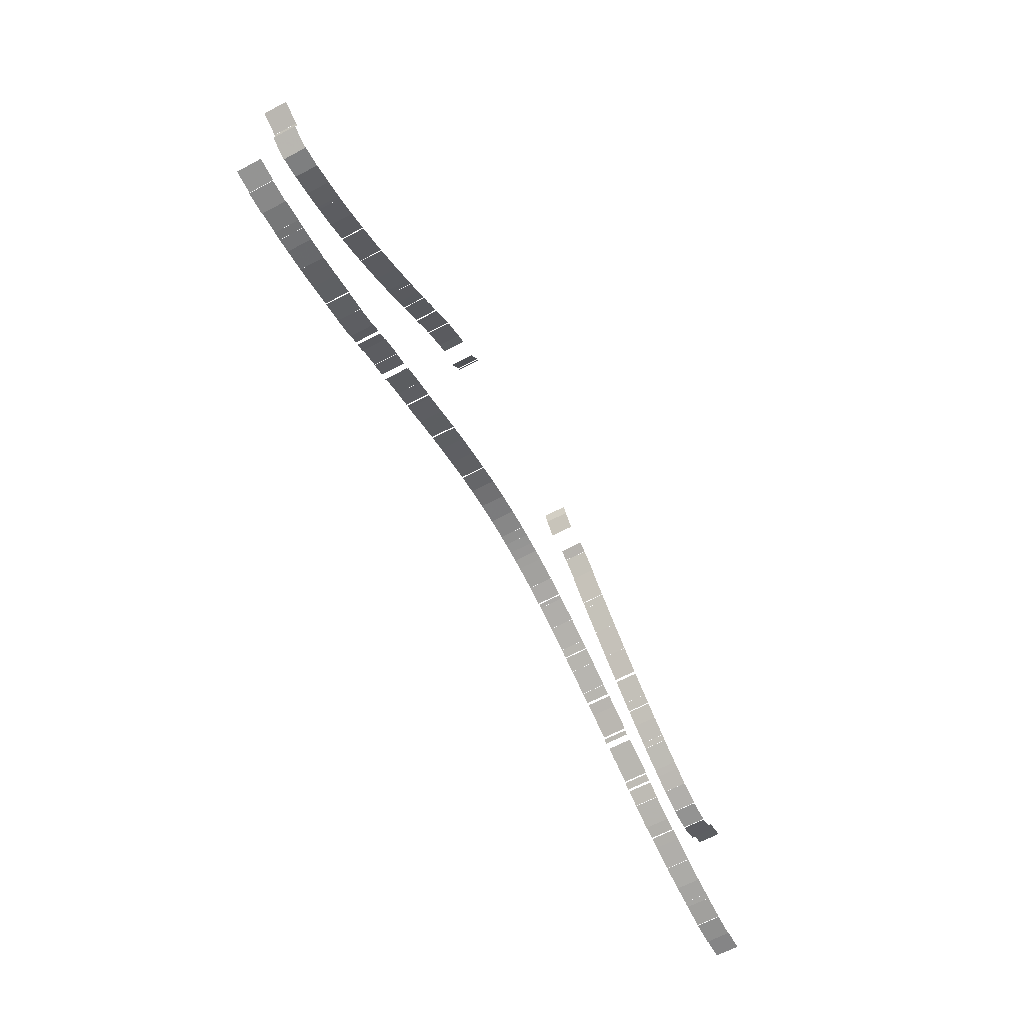
<metadata>
{"format":"obj","ext":"obj","renderer":"f3d","projection":"perspective","resolution":1024,"background":"white","views":[{"elev":-64.2,"azim":-61.8,"up":"+Y"}]}
</metadata>
<code>
v 0 0.3526 0
v 0 0.3526 0.0146
v 0.0127 0.3519 0.0146
v 0.0127 0.3519 0
f 1 2 3 4
v 0.0127 0.3506 0.0146
v 0.02539 0.3509 0.0146
v 0.02539 0.3509 0
v 0.0127 0.3506 0
f 5 6 7 8
v 0.02539 0.352 0
v 0.02539 0.352 0.0146
v 0.03809 0.3539 0.0146
v 0.03809 0.3539 0
f 9 10 11 12
v 0.03809 0.3534 0
v 0.03809 0.3534 0.0146
v 0.04286 0.3543 0.0146
v 0.04286 0.3543 0
f 13 14 15 16
v 0.04299 0.3543 0.0146
v 0.05078 0.3556 0.0146
v 0.05078 0.3556 0
v 0.04299 0.3543 0
f 17 18 19 20
v 0.05078 0.3559 0.0146
v 0.06348 0.3589 0.0146
v 0.06348 0.3589 0
v 0.05078 0.3559 0
f 21 22 23 24
v 0.06348 0.3588 0.0146
v 0.07617 0.3626 0.0146
v 0.07617 0.3626 0
v 0.06348 0.3588 0
f 25 26 27 28
v 0.07617 0.363 0.0146
v 0.08877 0.367 0.0146
v 0.08877 0.367 0
v 0.07617 0.363 0
f 29 30 31 32
v 0.08787 0.367 0
v 0.08787 0.367 0.0146
v 0.08887 0.3674 0.0146
v 0.08887 0.3674 0
f 33 34 35 36
v 0.08943 0.367 0
v 0.08943 0.367 0.0146
v 0.1016 0.371 0.0146
v 0.1016 0.371 0
f 37 38 39 40
v 0.1016 0.3706 0
v 0.1016 0.3706 0.0146
v 0.1143 0.3759 0.0146
v 0.1143 0.3759 0
f 41 42 43 44
v 0.1143 0.3767 0.0146
v 0.12 0.3798 0.0146
v 0.12 0.3798 0
v 0.1143 0.3767 0
f 45 46 47 48
v 0.1217 0.3798 0.0146
v 0.127 0.3827 0.0146
v 0.127 0.3827 0
v 0.1217 0.3798 0
f 49 50 51 52
v 0.127 0.3839 0.0146
v 0.1397 0.3896 0.0146
v 0.1397 0.3896 0
v 0.127 0.3839 0
f 53 54 55 56
v 0.1397 0.3889 0
v 0.1397 0.3889 0.0146
v 0.1479 0.3926 0.0146
v 0.1479 0.3926 0
f 57 58 59 60
v 0.1512 0.3926 0
v 0.1512 0.3926 0.0146
v 0.1523 0.3931 0.0146
v 0.1523 0.3931 0
f 61 62 63 64
v 0.1523 0.3952 0.0146
v 0.165 0.4012 0.0146
v 0.165 0.4012 0
v 0.1523 0.3952 0
f 65 66 67 68
v 0.165 0.4011 0.0146
v 0.1752 0.4053 0.0146
v 0.1752 0.4053 0
v 0.165 0.4011 0
f 69 70 71 72
v 0.176 0.4053 0.0146
v 0.1777 0.4061 0.0146
v 0.1777 0.4061 0
v 0.176 0.4053 0
f 73 74 75 76
v 0.1777 0.406 0.0146
v 0.1904 0.4114 0.0146
v 0.1904 0.4114 0
v 0.1777 0.406 0
f 77 78 79 80
v 0.1904 0.4117 0.0146
v 0.2031 0.4172 0.0146
v 0.2031 0.4172 0
v 0.1904 0.4117 0
f 81 82 83 84
v 0.2031 0.4174 0
v 0.2031 0.4174 0.0146
v 0.2048 0.4181 0.0146
v 0.2048 0.4181 0
f 85 86 87 88
v 0.2056 0.4181 0.0146
v 0.2158 0.4221 0.0146
v 0.2158 0.4221 0
v 0.2056 0.4181 0
f 89 90 91 92
v 0.2158 0.4222 0.0146
v 0.2285 0.4267 0.0146
v 0.2285 0.4267 0
v 0.2158 0.4222 0
f 93 94 95 96
v 0.2285 0.4267 0.0146
v 0.2412 0.4306 0.0146
v 0.2412 0.4306 0
v 0.2285 0.4267 0
f 97 98 99 100
v 0.242 0.4309 0.0146
v 0.2539 0.4339 0.0146
v 0.2539 0.4339 0
v 0.242 0.4309 0
f 101 102 103 104
v 0.2539 0.4339 0.0146
v 0.2666 0.4364 0.0146
v 0.2666 0.4364 0
v 0.2539 0.4339 0
f 105 106 107 108
v 0.2666 0.4364 0.0146
v 0.2793 0.4379 0.0146
v 0.2793 0.4379 0
v 0.2666 0.4364 0
f 109 110 111 112
v 0.2793 0.4379 0.0146
v 0.292 0.4384 0.0146
v 0.292 0.4384 0
v 0.2793 0.4379 0
f 113 114 115 116
v 0.0127 0.4636 0.0146
v 0.0127 0.4636 0
v 0.02539 0.458 0
v 0.02539 0.458 0.0146
f 117 118 119 120
v 0.02539 0.4596 0.0146
v 0.02539 0.4596 0
v 0.03809 0.4608 0
v 0.03809 0.4608 0.0146
f 121 122 123 124
v 0.03809 0.4614 0
v 0.05078 0.465 0
v 0.05078 0.465 0.0146
v 0.03809 0.4614 0.0146
f 125 126 127 128
v 0.05078 0.4651 0.0146
v 0.05078 0.4651 0
v 0.06173 0.4691 0
v 0.06173 0.4691 0.0146
f 129 130 131 132
v 0 0.4761 0.0146
v 0 0.4761 0
v 0.0127 0.4703 0
v 0.0127 0.4703 0.0146
f 133 134 135 136
v 0.0127 0.4699 0.0146
v 0.0127 0.4699 0
v 0.01372 0.4691 0
v 0.01372 0.4691 0.0146
f 137 138 139 140
v 0.06157 0.4691 0
v 0.06348 0.4699 0
v 0.06348 0.4699 0.0146
v 0.06157 0.4691 0.0146
f 141 142 143 144
v 0.06348 0.4698 0.0146
v 0.06348 0.4698 0
v 0.07617 0.4755 0
v 0.07617 0.4755 0.0146
f 145 146 147 148
v 0.07617 0.4756 0
v 0.08813 0.4819 0
v 0.08813 0.4819 0.0146
v 0.07617 0.4756 0.0146
f 149 150 151 152
v 0.08887 0.4824 0
v 0.1016 0.4897 0
v 0.1016 0.4897 0.0146
v 0.08887 0.4824 0.0146
f 153 154 155 156
v 0.1016 0.4898 0
v 0.1087 0.4947 0
v 0.1087 0.4947 0.0146
v 0.1016 0.4898 0.0146
f 157 158 159 160
v 0.1091 0.4947 0
v 0.1143 0.4983 0
v 0.1143 0.4983 0.0146
v 0.1091 0.4947 0.0146
f 161 162 163 164
v 0.1143 0.4984 0
v 0.127 0.5073 0
v 0.127 0.5073 0.0146
v 0.1143 0.4984 0.0146
f 165 166 167 168
v 0.127 0.5077 0
v 0.1397 0.517 0
v 0.1397 0.517 0.0146
v 0.127 0.5077 0.0146
f 169 170 171 172
v 0.1397 0.5172 0
v 0.1432 0.5202 0
v 0.1432 0.5202 0.0146
v 0.1397 0.5172 0.0146
f 173 174 175 176
v 0.1434 0.5202 0
v 0.1523 0.5274 0
v 0.1523 0.5274 0.0146
v 0.1434 0.5202 0.0146
f 177 178 179 180
v 0.1523 0.5275 0
v 0.1587 0.533 0
v 0.1587 0.533 0.0146
v 0.1523 0.5275 0.0146
f 181 182 183 184
v 0.1592 0.533 0.0146
v 0.1592 0.533 0
v 0.165 0.538 0
v 0.165 0.538 0.0146
f 185 186 187 188
v 0.165 0.5383 0
v 0.1735 0.5457 0
v 0.1735 0.5457 0.0146
v 0.165 0.5383 0.0146
f 189 190 191 192
v 0.1744 0.5457 0
v 0.1777 0.5487 0
v 0.1777 0.5487 0.0146
v 0.1744 0.5457 0.0146
f 193 194 195 196
v 0.1777 0.5499 0
v 0.1888 0.5585 0
v 0.1888 0.5585 0.0146
v 0.1777 0.5499 0.0146
f 197 198 199 200
v 0.1895 0.5585 0
v 0.1904 0.5593 0
v 0.1904 0.5593 0.0146
v 0.1895 0.5585 0.0146
f 201 202 203 204
v 0.1904 0.5601 0
v 0.2031 0.5677 0
v 0.2031 0.5677 0.0146
v 0.1904 0.5601 0.0146
f 205 206 207 208
v 0.2031 0.5685 0
v 0.2095 0.5712 0
v 0.2095 0.5712 0.0146
v 0.2031 0.5685 0.0146
f 209 210 211 212
v 0.2205 0.5712 0.0146
v 0.2205 0.5712 0
v 0.2285 0.5828 0
v 0.2285 0.5828 0.0146
f 213 214 215 216
v 0.2285 0.5809 0.0146
v 0.2285 0.5809 0
v 0.2301 0.584 0
v 0.2301 0.584 0.0146
f 217 218 219 220
v 0.292 0.4382 0.0146
v 0.298 0.438 0.0146
v 0.298 0.438 0
v 0.292 0.4382 0
f 221 222 223 224
v 0.298 0.438 0
v 0.298 0.438 0.0146
v 0.304 0.4376 0.0146
v 0.304 0.4376 0
f 225 226 227 228
v 0.304 0.4376 0
v 0.304 0.4376 0.0146
v 0.31 0.437 0.0146
v 0.31 0.437 0
f 229 230 231 232
v 0.31 0.4372 0.0146
v 0.316 0.4362 0.0146
v 0.316 0.4362 0
v 0.31 0.4372 0
f 233 234 235 236
v 0.5384 0.3543 0
v 0.5384 0.3543 0.0146
v 0.5417 0.3536 0.0146
v 0.5417 0.3536 0
f 237 238 239 240
v 0.5417 0.3535 0
v 0.5417 0.3535 0.0146
v 0.5558 0.3513 0.0146
v 0.5558 0.3513 0
f 241 242 243 244
v 0.5558 0.3506 0.0146
v 0.5699 0.3503 0.0146
v 0.5699 0.3503 0
v 0.5558 0.3506 0
f 245 246 247 248
v 0.5699 0.3514 0.0146
v 0.584 0.3521 0.0146
v 0.584 0.3521 0
v 0.5699 0.3514 0
f 249 250 251 252
v 0.4933 0.367 0
v 0.4933 0.367 0.0146
v 0.4994 0.3651 0.0146
v 0.4994 0.3651 0
f 253 254 255 256
v 0.4994 0.365 0.0146
v 0.5135 0.3605 0.0146
v 0.5135 0.3605 0
v 0.4994 0.365 0
f 257 258 259 260
v 0.5135 0.3601 0
v 0.5135 0.3601 0.0146
v 0.5276 0.3562 0.0146
v 0.5276 0.3562 0
f 261 262 263 264
v 0.5382 0.3543 0.0146
v 0.5382 0.3543 0
v 0.5276 0.3565 0
v 0.5276 0.3565 0.0146
f 265 266 267 268
v 0.4625 0.3798 0.0146
v 0.4712 0.3752 0.0146
v 0.4712 0.3752 0
v 0.4625 0.3798 0
f 269 270 271 272
v 0.4712 0.3746 0
v 0.4712 0.3746 0.0146
v 0.4853 0.369 0.0146
v 0.4853 0.369 0
f 273 274 275 276
v 0.4853 0.3694 0.0146
v 0.4925 0.367 0.0146
v 0.4925 0.367 0
v 0.4853 0.3694 0
f 277 278 279 280
v 0.4357 0.3926 0
v 0.4357 0.3926 0.0146
v 0.4429 0.3893 0.0146
v 0.4429 0.3893 0
f 281 282 283 284
v 0.4429 0.39 0
v 0.4429 0.39 0.0146
v 0.4571 0.3836 0.0146
v 0.4571 0.3836 0
f 285 286 287 288
v 0.4571 0.382 0.0146
v 0.4609 0.3798 0.0146
v 0.4609 0.3798 0
v 0.4571 0.382 0
f 289 290 291 292
v 0.4082 0.4053 0
v 0.4082 0.4053 0.0146
v 0.4147 0.4025 0.0146
v 0.4147 0.4025 0
f 293 294 295 296
v 0.4147 0.4027 0
v 0.4147 0.4027 0.0146
v 0.4288 0.3962 0.0146
v 0.4288 0.3962 0
f 297 298 299 300
v 0.4314 0.3926 0.0146
v 0.4314 0.3926 0
v 0.4288 0.3937 0
v 0.4288 0.3937 0.0146
f 301 302 303 304
v 0.3779 0.4181 0
v 0.3779 0.4181 0.0146
v 0.3865 0.4145 0.0146
v 0.3865 0.4145 0
f 305 306 307 308
v 0.3865 0.4142 0
v 0.3865 0.4142 0.0146
v 0.4006 0.4083 0.0146
v 0.4006 0.4083 0
f 309 310 311 312
v 0.4006 0.4078 0.0146
v 0.4064 0.4053 0.0146
v 0.4064 0.4053 0
v 0.4006 0.4078 0
f 313 314 315 316
v 0.3419 0.4309 0.0146
v 0.3442 0.4302 0.0146
v 0.3442 0.4302 0
v 0.3419 0.4309 0
f 317 318 319 320
v 0.3442 0.4301 0
v 0.3442 0.4301 0.0146
v 0.3583 0.4256 0.0146
v 0.3583 0.4256 0
f 321 322 323 324
v 0.3583 0.4254 0.0146
v 0.3724 0.4203 0.0146
v 0.3724 0.4203 0
v 0.3583 0.4254 0
f 325 326 327 328
v 0.3771 0.4181 0.0146
v 0.3771 0.4181 0
v 0.3724 0.4201 0
v 0.3724 0.4201 0.0146
f 329 330 331 332
v 0.316 0.4364 0.0146
v 0.3301 0.434 0.0146
v 0.3301 0.434 0
v 0.316 0.4364 0
f 333 334 335 336
v 0.3301 0.4337 0.0146
v 0.3411 0.4309 0.0146
v 0.3411 0.4309 0
v 0.3301 0.4337 0
f 337 338 339 340
v 0.5175 0.4691 0.0146
v 0.5175 0.4691 0
v 0.5276 0.4642 0
v 0.5276 0.4642 0.0146
f 341 342 343 344
v 0.5276 0.4639 0
v 0.5417 0.4592 0
v 0.5417 0.4592 0.0146
v 0.5276 0.4639 0.0146
f 345 346 347 348
v 0.5417 0.4585 0.0146
v 0.5417 0.4585 0
v 0.5558 0.4578 0
v 0.5558 0.4578 0.0146
f 349 350 351 352
v 0.5558 0.4569 0
v 0.5699 0.4633 0
v 0.5699 0.4633 0.0146
v 0.5558 0.4569 0.0146
f 353 354 355 356
v 0.4962 0.4819 0
v 0.4994 0.4797 0
v 0.4994 0.4797 0.0146
v 0.4962 0.4819 0.0146
f 357 358 359 360
v 0.4994 0.4793 0
v 0.5135 0.4715 0
v 0.5135 0.4715 0.0146
v 0.4994 0.4793 0.0146
f 361 362 363 364
v 0.5177 0.4691 0.0146
v 0.5135 0.4714 0.0146
v 0.5135 0.4714 0
v 0.5177 0.4691 0
f 365 366 367 368
v 0.5699 0.4692 0
v 0.584 0.4753 0
v 0.584 0.4753 0.0146
v 0.5699 0.4692 0.0146
f 369 370 371 372
v 0.4767 0.4947 0
v 0.4853 0.4888 0
v 0.4853 0.4888 0.0146
v 0.4767 0.4947 0.0146
f 373 374 375 376
v 0.4853 0.4888 0.0146
v 0.4853 0.4888 0
v 0.496 0.4819 0
v 0.496 0.4819 0.0146
f 377 378 379 380
v 0.4583 0.5074 0
v 0.4712 0.4984 0
v 0.4712 0.4984 0.0146
v 0.4583 0.5074 0.0146
f 381 382 383 384
v 0.476 0.4947 0.0146
v 0.4712 0.4982 0.0146
v 0.4712 0.4982 0
v 0.476 0.4947 0
f 385 386 387 388
v 0.4417 0.5202 0
v 0.4429 0.5192 0
v 0.4429 0.5192 0.0146
v 0.4417 0.5202 0.0146
f 389 390 391 392
v 0.4429 0.519 0.0146
v 0.4429 0.519 0
v 0.4571 0.5086 0
v 0.4571 0.5086 0.0146
f 393 394 395 396
v 0.4262 0.533 0
v 0.4288 0.5307 0
v 0.4288 0.5307 0.0146
v 0.4262 0.533 0.0146
f 397 398 399 400
v 0.4288 0.5306 0.0146
v 0.4288 0.5306 0
v 0.4418 0.5202 0
v 0.4418 0.5202 0.0146
f 401 402 403 404
v 0.4116 0.5457 0
v 0.4147 0.543 0
v 0.4147 0.543 0.0146
v 0.4116 0.5457 0.0146
f 405 406 407 408
v 0.4264 0.533 0.0146
v 0.4147 0.5429 0.0146
v 0.4147 0.5429 0
v 0.4264 0.533 0
f 409 410 411 412
v 0.3973 0.5585 0
v 0.4006 0.5554 0
v 0.4006 0.5554 0.0146
v 0.3973 0.5585 0.0146
f 413 414 415 416
v 0.4006 0.5554 0.0146
v 0.4006 0.5554 0
v 0.4112 0.5457 0
v 0.4112 0.5457 0.0146
f 417 418 419 420
v 0.3801 0.5712 0.0146
v 0.3801 0.5712 0
v 0.3865 0.5688 0
v 0.3865 0.5688 0.0146
f 421 422 423 424
v 0.3993 0.5585 0.0146
v 0.3865 0.5683 0.0146
v 0.3865 0.5683 0
v 0.3993 0.5585 0
f 425 426 427 428
v 0.3556 0.584 0.0146
v 0.3556 0.584 0
v 0.3583 0.5792 0
v 0.3583 0.5792 0.0146
f 429 430 431 432
v 0.366 0.5712 0.0146
v 0.3583 0.5794 0.0146
v 0.3583 0.5794 0
v 0.366 0.5712 0
f 433 434 435 436

</code>
